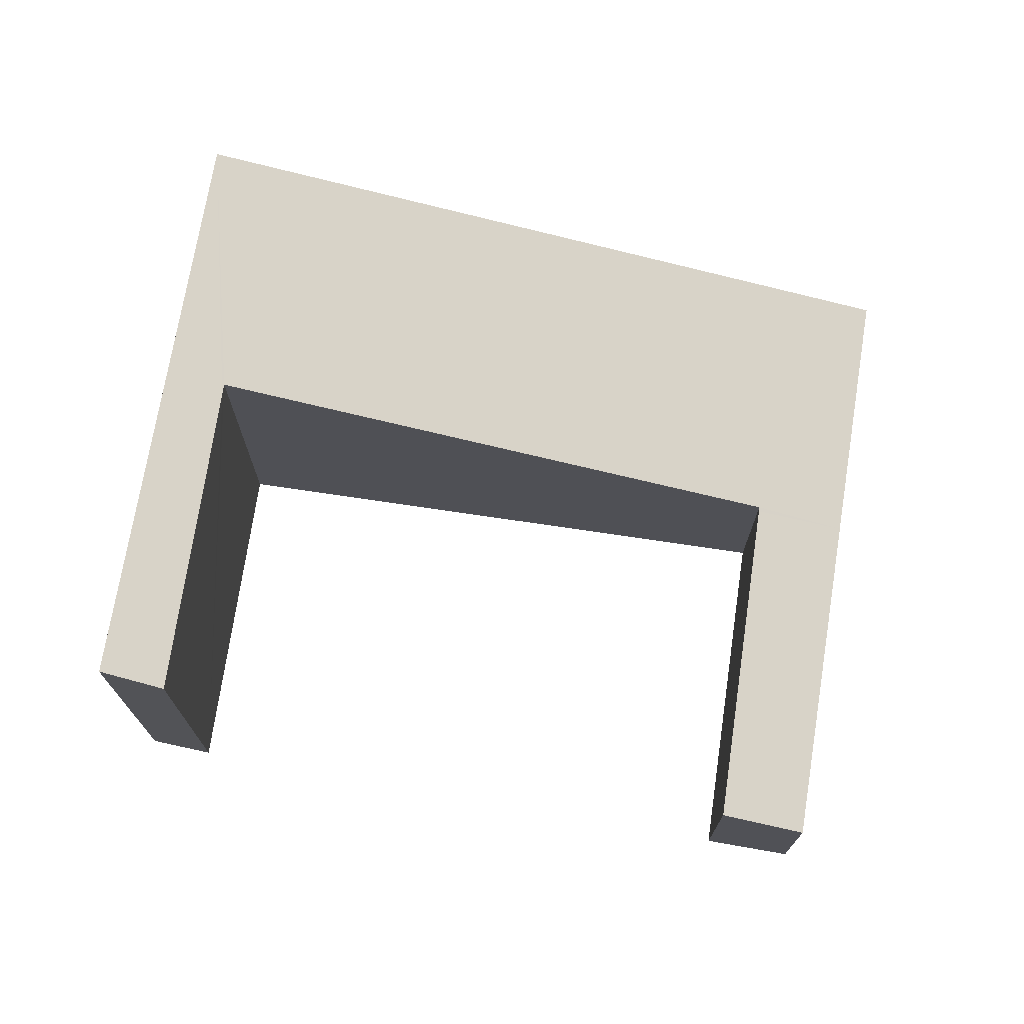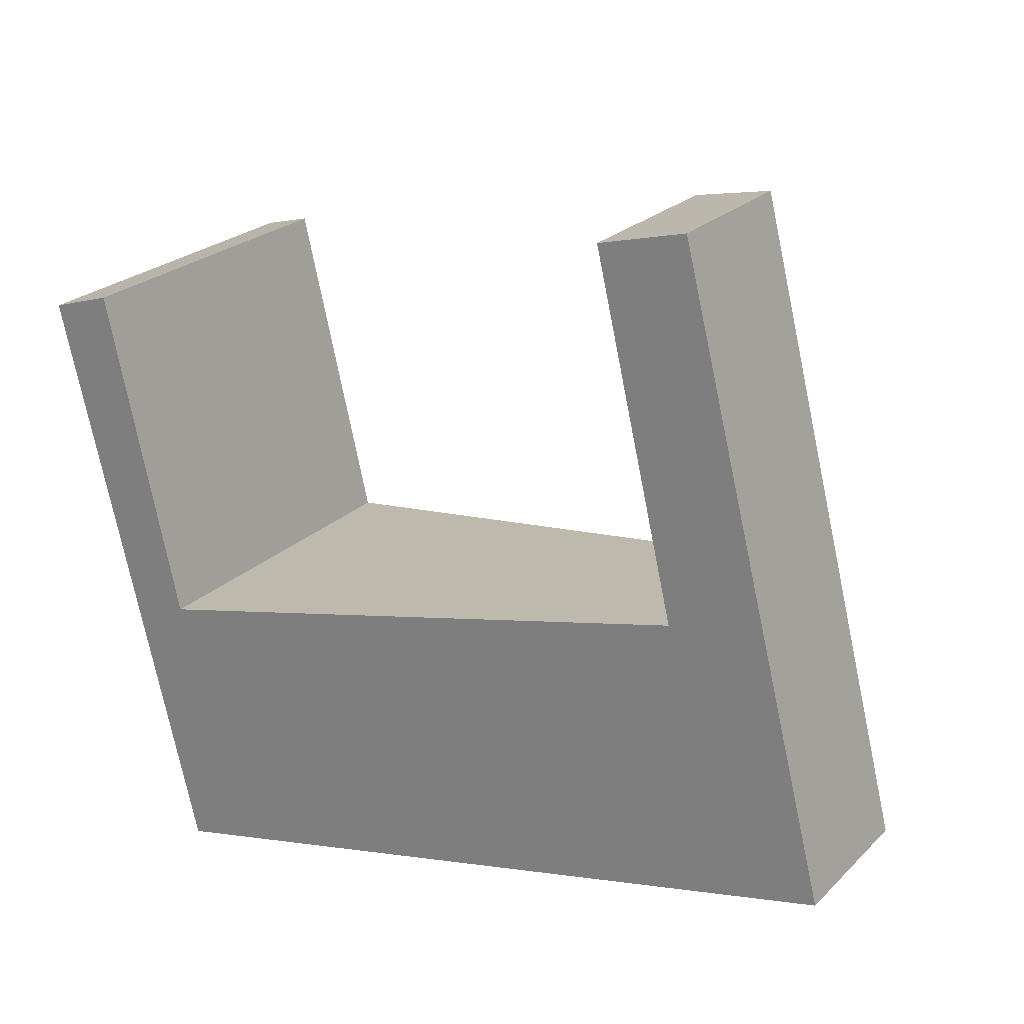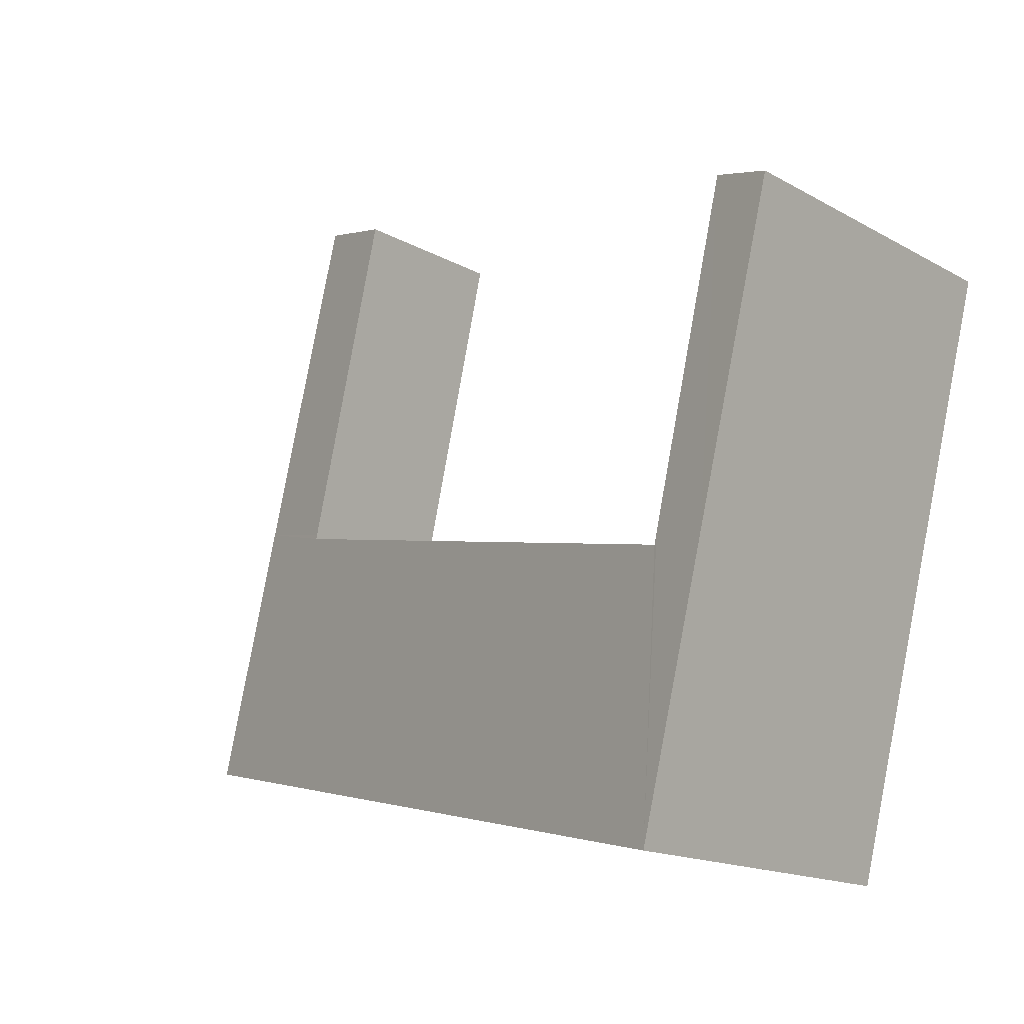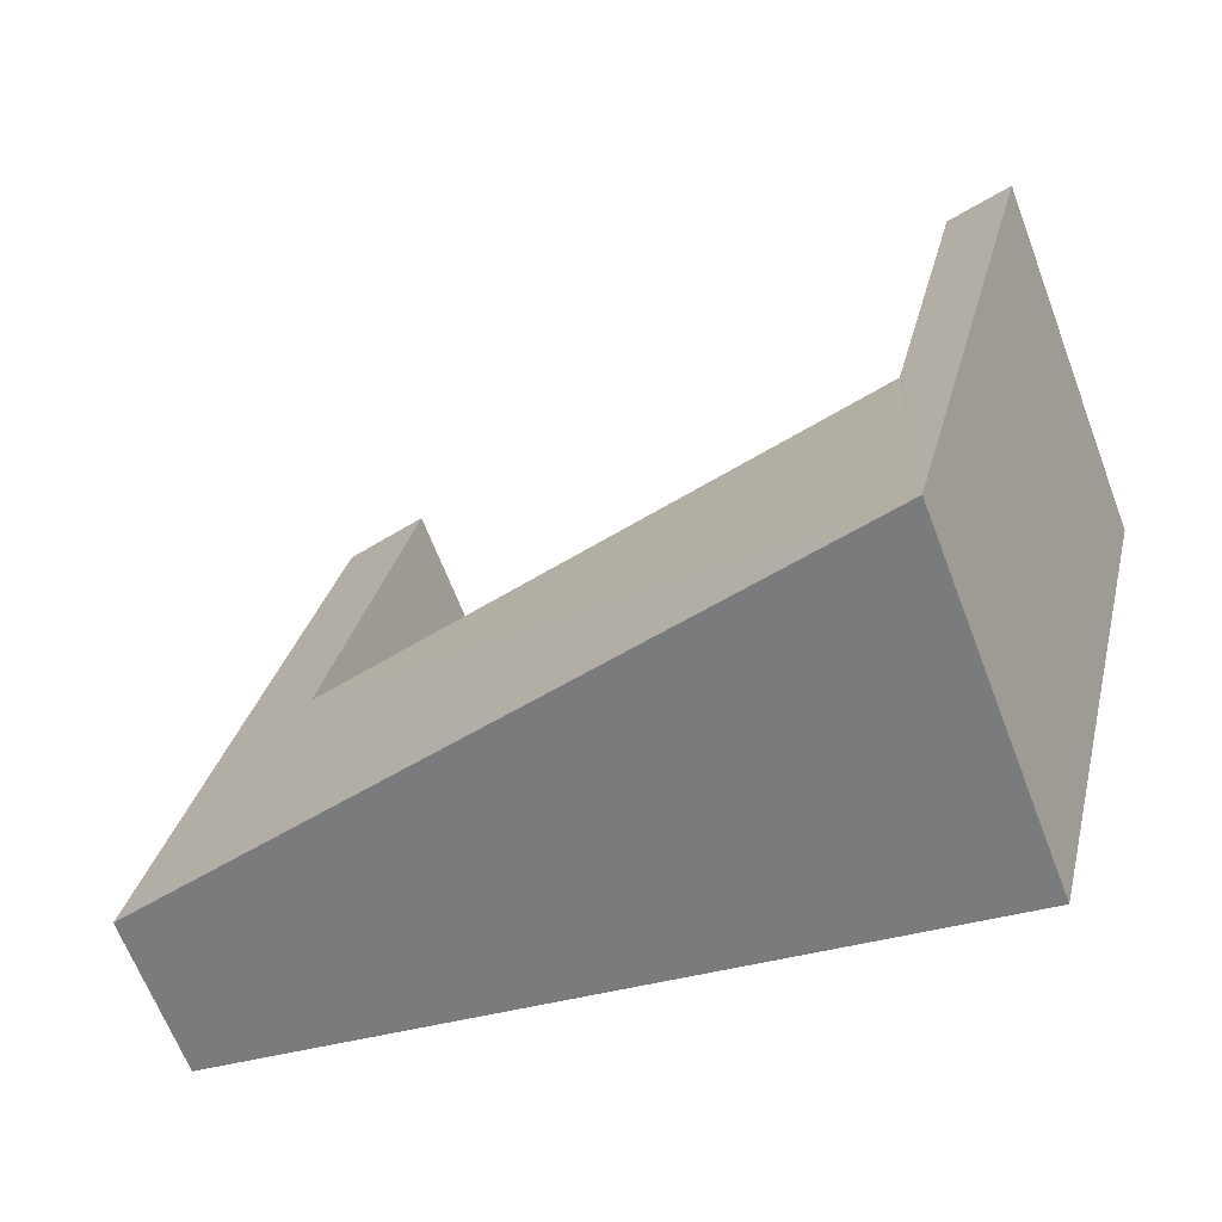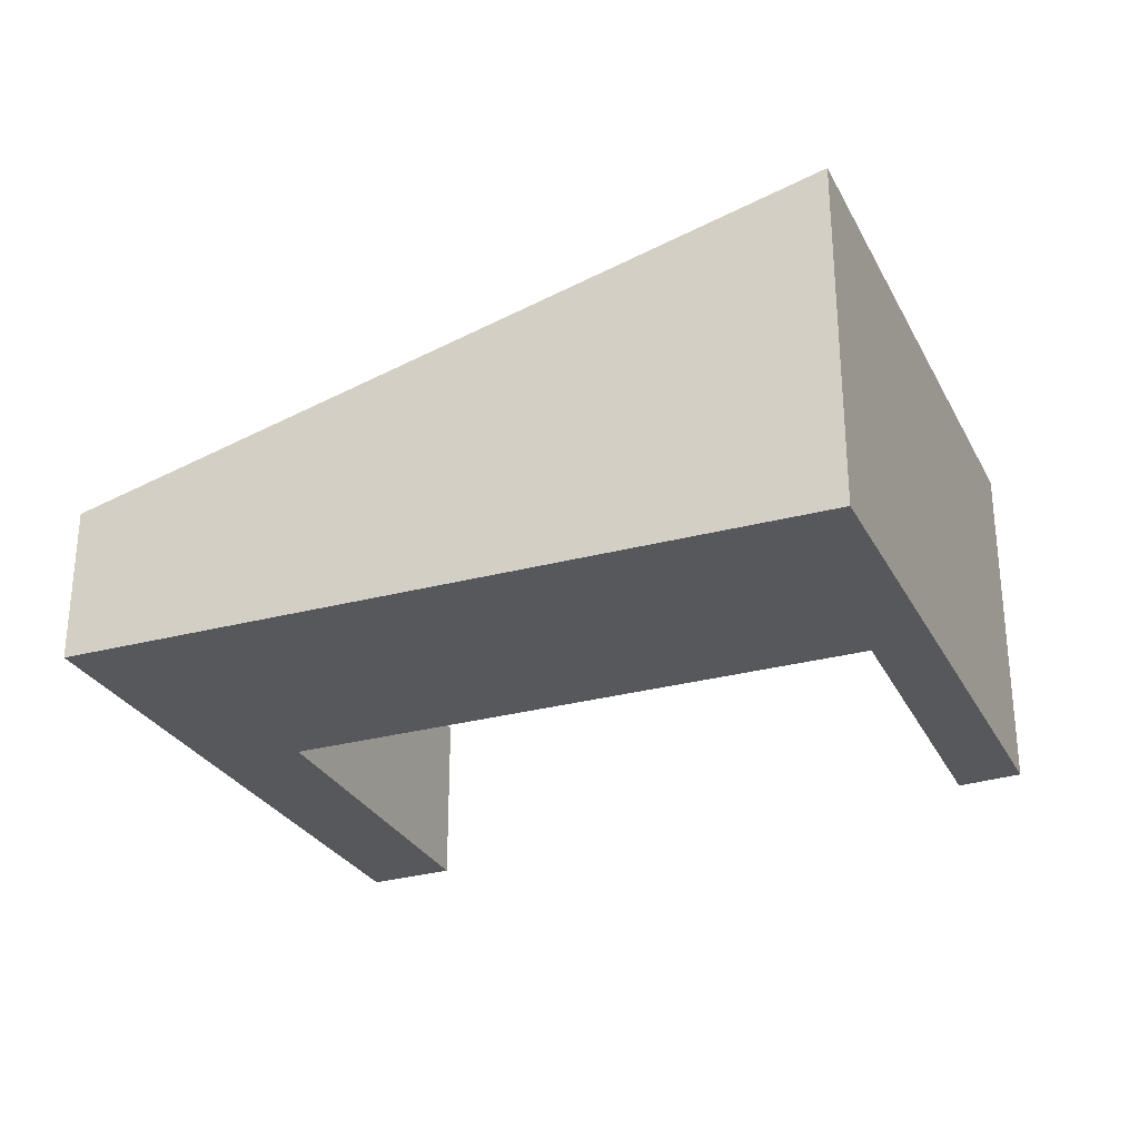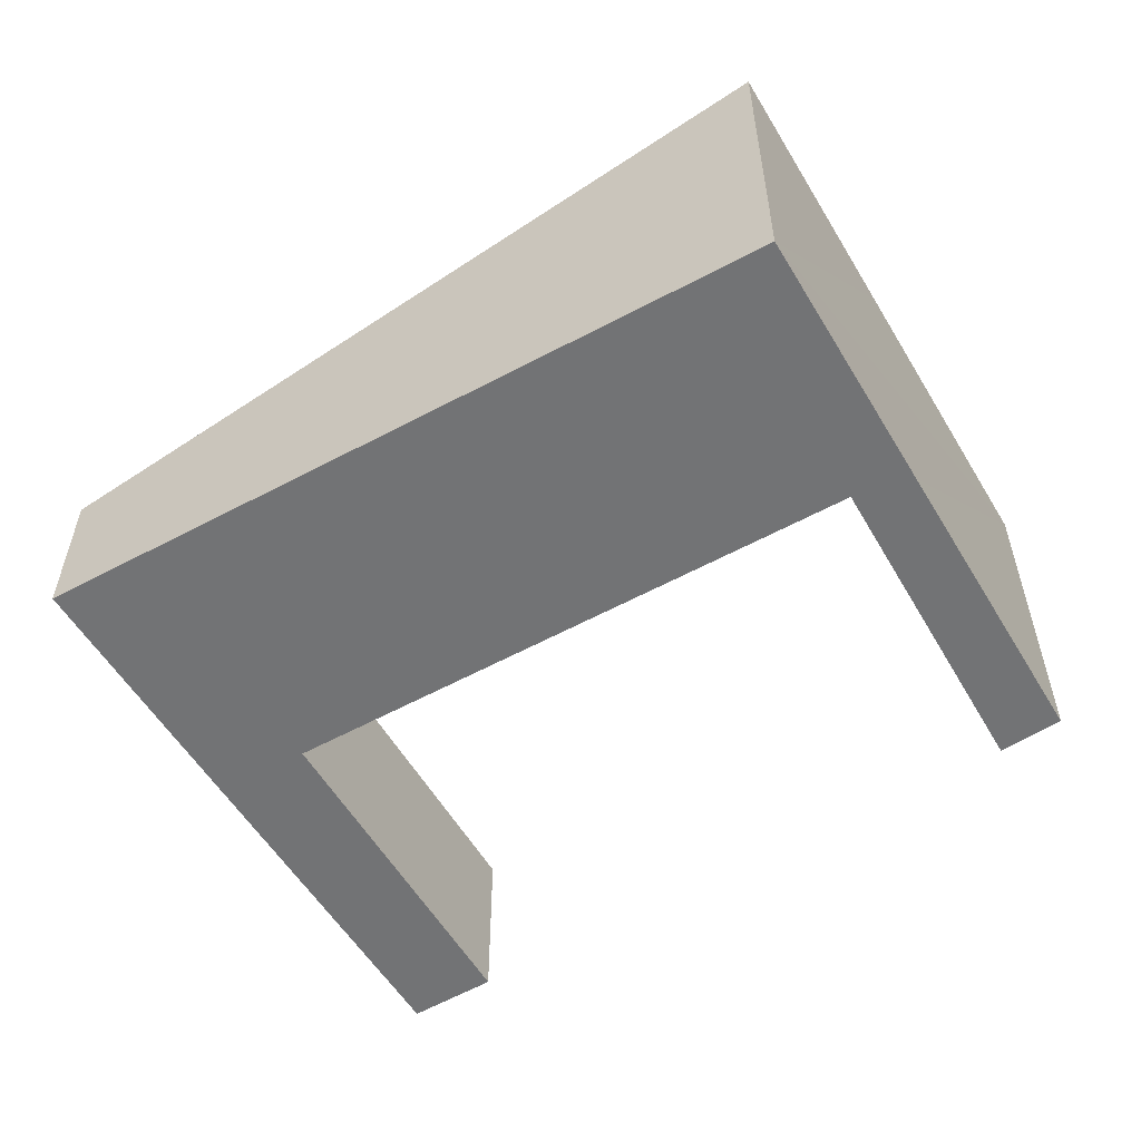
<metadata>
{"format":"obj","ext":"obj","renderer":"f3d","projection":"perspective","resolution":1024,"background":"white","views":[{"elev":72.1,"azim":-4.8,"up":"+Y"},{"elev":23.7,"azim":32.7,"up":"+Z"},{"elev":-15.6,"azim":-139.4,"up":"+Z"},{"elev":-65.0,"azim":-159.2,"up":"+Z"},{"elev":-28.7,"azim":-170.9,"up":"+Y"},{"elev":-55.9,"azim":-163.4,"up":"+Y"}]}
</metadata>
<code>
v  0 4.39 2.688e-16
v  0.787 4.176 0.245
v  0.975 4.393 -3.915
v  1.709 4.198 -3.75
v  1.808 4.396 -7.262
v  1.741 4.198 -3.891
v  9.037 2.248 -2.165
v  11.04 1.935 -5.189
v  10.2 1.935 -1.844
v  8.021 2.228 2.162
v  9.112 1.935 2.449
v  9.024 2.247 -2.108
v  0 0 0
v  0.787 -1.5e-17 0.245
v  1.741 2.383e-16 -3.891
v  9.037 1.326e-16 -2.165
v  8.021 -1.324e-16 2.162
v  9.112 -1.5e-16 2.449
v  1.709 2.296e-16 -3.75
v  10.2 1.129e-16 -1.844
v  11.04 3.177e-16 -5.189
v  9.024 1.291e-16 -2.108
v  1.808 4.447e-16 -7.262
v  0.975 2.397e-16 -3.915
g defaultobject
f 1 2 3
f 4 3 2
f 5 3 4
f 6 5 4
f 7 5 6
f 8 5 7
f 9 8 7
f 10 11 12
f 9 12 11
f 7 12 9
f 13 2 1
f 2 13 14
f 15 7 6
f 7 15 16
f 17 11 10
f 11 17 18
f 14 4 2
f 4 14 6
f 6 14 15
f 15 14 19
f 18 9 11
f 9 18 20
f 9 20 8
f 8 20 21
f 16 12 7
f 12 16 10
f 10 16 17
f 17 16 22
f 23 3 5
f 3 23 1
f 1 23 24
f 1 24 13
f 8 23 5
f 23 8 21
f 18 16 20
f 16 18 22
f 22 18 17
f 20 23 21
f 23 20 16
f 23 16 15
f 23 15 24
f 24 15 19
f 24 19 14
f 24 14 13

</code>
